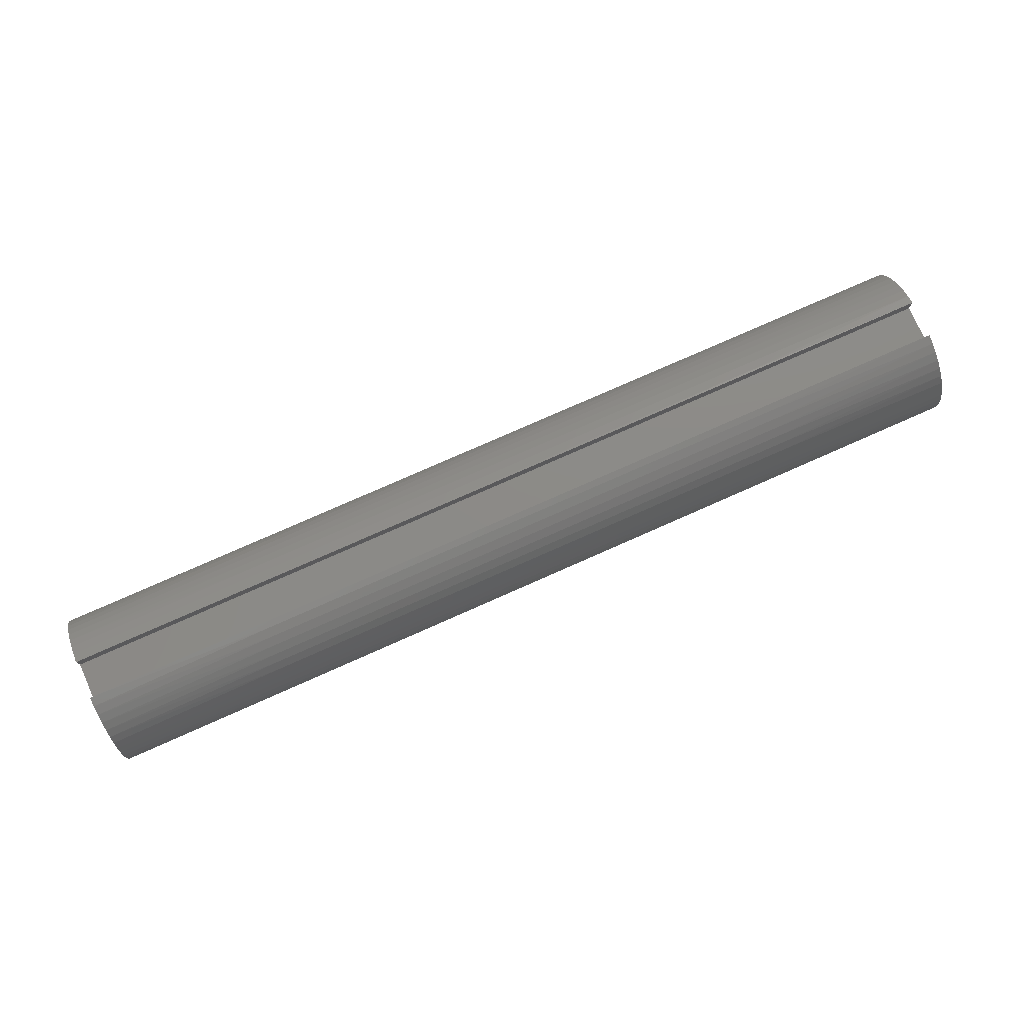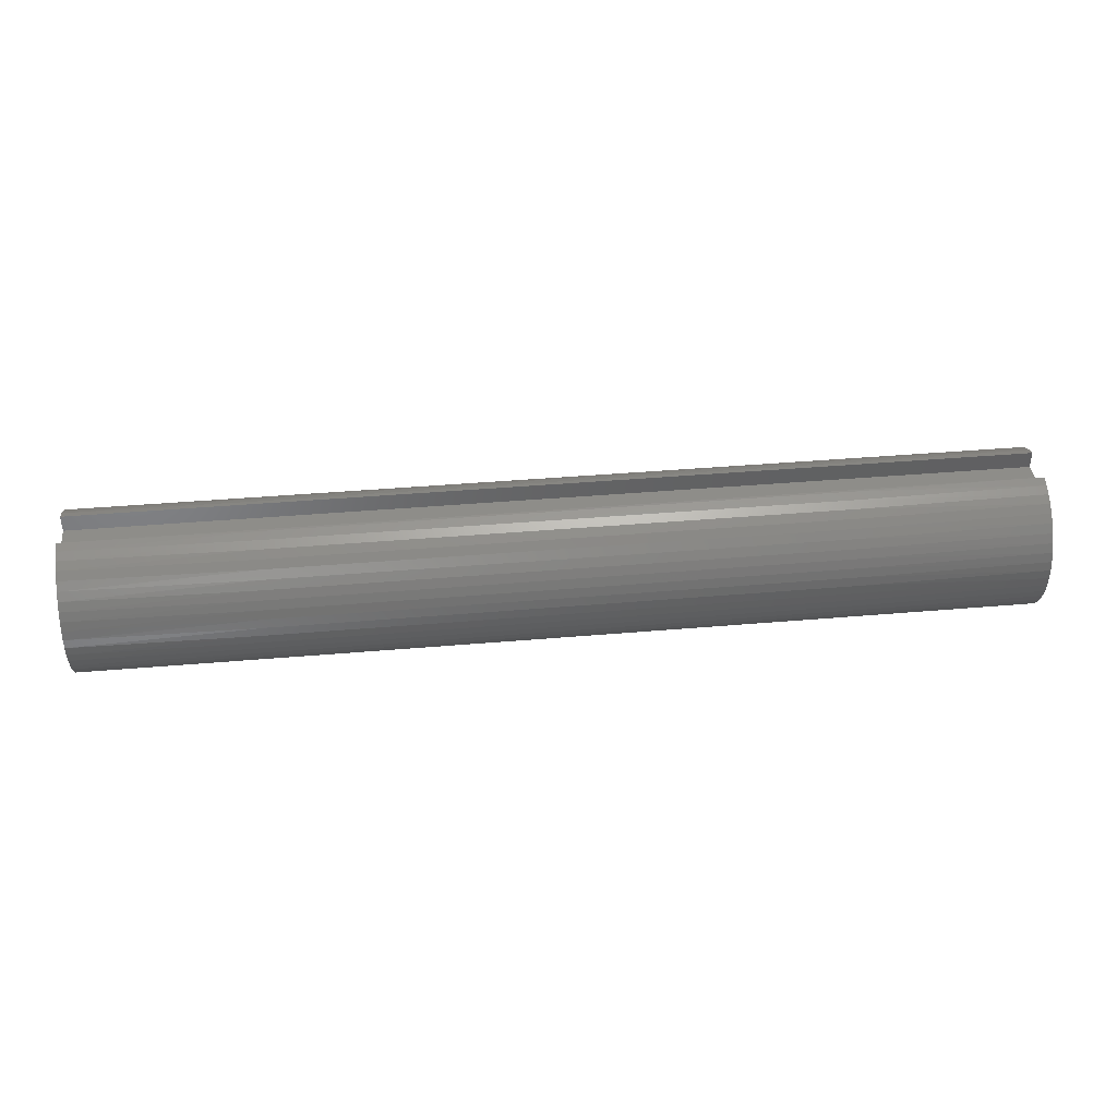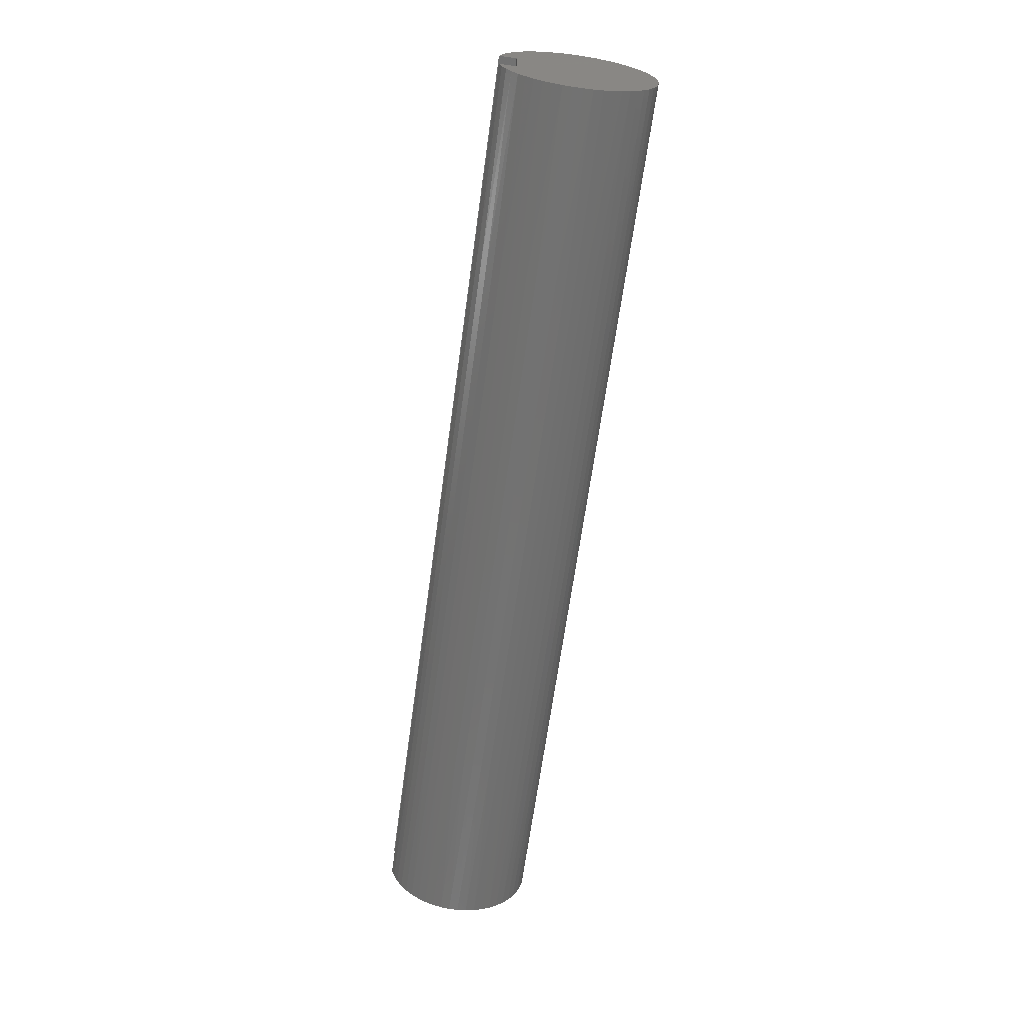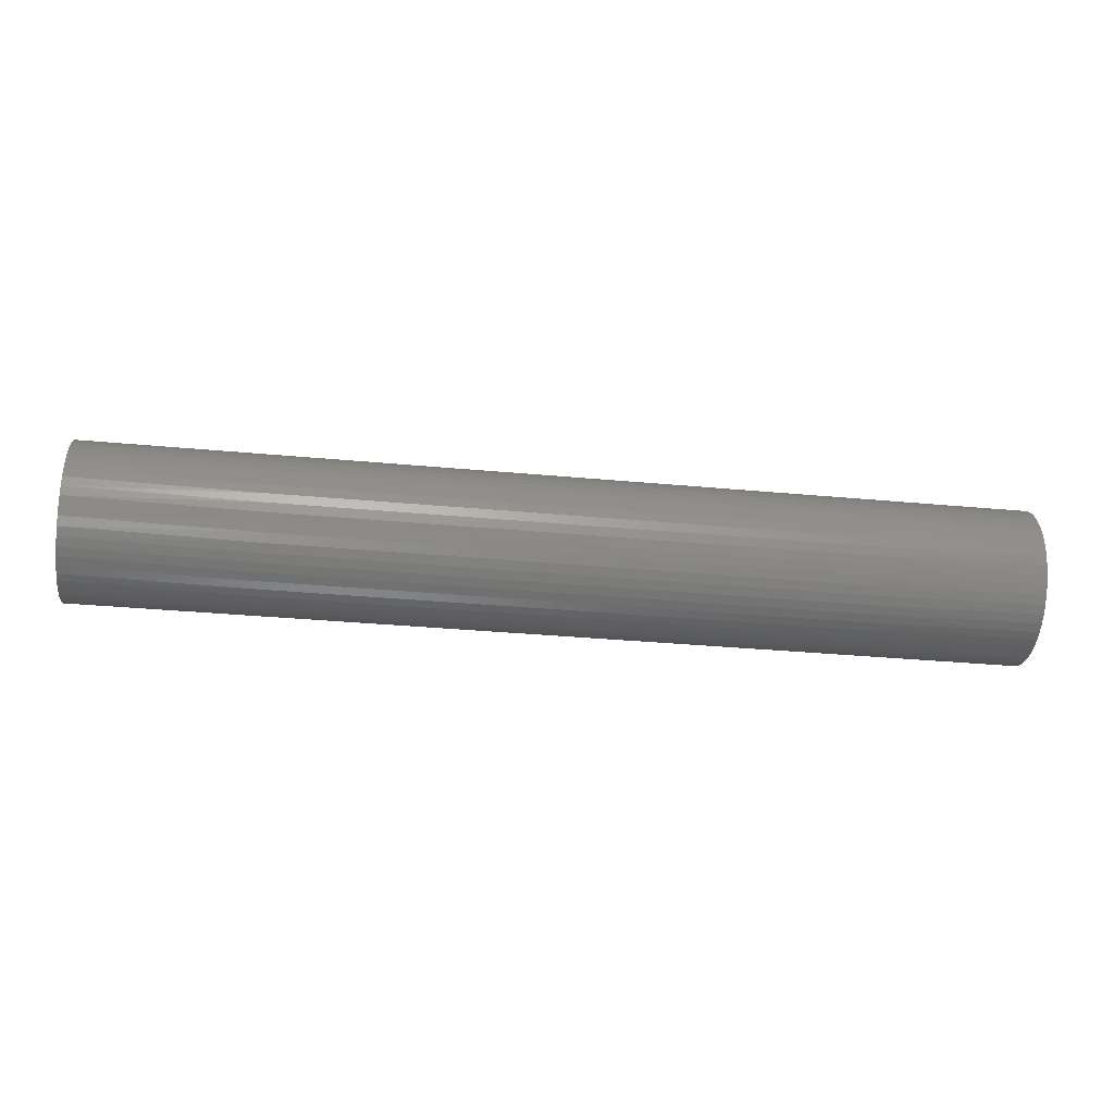
<metadata>
{"format":"stl","ext":"stl","renderer":"f3d","projection":"perspective","resolution":1024,"background":"white","views":[{"elev":77.0,"azim":-23.9,"up":"+Y"},{"elev":40.1,"azim":173.9,"up":"+Y"},{"elev":-64.6,"azim":-97.8,"up":"+Z"},{"elev":-33.4,"azim":172.7,"up":"+Y"}]}
</metadata>
<code>
# stl→obj: 288 verts, 572 faces
v 0 0.375 0.125
v 6 0.375 0.125
v 0 0.375 -0.125
v 6 0.375 -0.125
v 0 0.4841 -0.125
v 6 0.4841 -0.125
v 0 0.4651 0.1834
v 1.2 0.4716 0.1662
v 0 0.4841 0.125
v 2.4 0.4716 0.1662
v 3.6 0.4716 0.1662
v 3.6 0.4476 0.2229
v 4.8 0.4476 0.2229
v 4.8 0.4168 0.2762
v 6 0.4391 0.2391
v 6 0.4065 0.2911
v 4.8 0.3797 0.3253
v 6 0.3677 0.3388
v 4.8 0.3368 0.3695
v 6 0.3234 0.3813
v 4.8 0.2889 0.4081
v 6 0.2742 0.4181
v 4.8 0.2365 0.4405
v 6 0.2209 0.4486
v 4.8 0.1806 0.4662
v 6 0.1642 0.4723
v 4.8 0.122 0.4849
v 6 0.1051 0.4888
v 4.8 0.06144 0.4962
v 6 0.04434 0.498
v 4.8 -0 0.5
v 6 -0.01707 0.4997
v 4.8 -0.06144 0.4962
v 6 -0.07821 0.4938
v 4.8 -0.122 0.4849
v 6 -0.1382 0.4805
v 4.8 -0.1806 0.4662
v 6 -0.1961 0.46
v 4.8 -0.2365 0.4405
v 6 -0.251 0.4324
v 4.8 -0.2889 0.4081
v 6 -0.3021 0.3984
v 4.8 -0.3368 0.3695
v 6 -0.3487 0.3584
v 4.8 -0.3797 0.3253
v 6 -0.39 0.3129
v 4.8 -0.4168 0.2762
v 6 -0.4254 0.2627
v 4.8 -0.4476 0.2229
v 6 -0.4544 0.2086
v 4.8 -0.4716 0.1662
v 6 -0.4766 0.1513
v 4.8 -0.4884 0.107
v 6 -0.4915 0.09168
v 4.8 -0.4979 0.04613
v 6 -0.4991 0.03071
v 4.8 -0.4998 -0.0154
v 6 -0.4991 -0.03071
v 4.8 -0.4941 -0.0767
v 6 -0.4915 -0.09168
v 4.8 -0.4809 -0.1368
v 6 -0.4766 -0.1513
v 4.8 -0.4605 -0.1949
v 6 -0.4544 -0.2086
v 4.8 -0.433 -0.25
v 6 -0.4254 -0.2627
v 4.8 -0.399 -0.3013
v 6 -0.39 -0.3129
v 4.8 -0.359 -0.3481
v 6 -0.3487 -0.3584
v 4.8 -0.3135 -0.3895
v 6 -0.3021 -0.3984
v 4.8 -0.2632 -0.4251
v 6 -0.251 -0.4324
v 4.8 -0.209 -0.4542
v 6 -0.1961 -0.46
v 4.8 -0.1516 -0.4765
v 6 -0.1382 -0.4805
v 4.8 -0.09187 -0.4915
v 6 -0.07821 -0.4938
v 4.8 -0.03078 -0.4991
v 6 -0.01707 -0.4997
v 4.8 0.03078 -0.4991
v 6 0.04434 -0.498
v 4.8 0.09187 -0.4915
v 6 0.1051 -0.4888
v 4.8 0.1516 -0.4765
v 6 0.1642 -0.4723
v 4.8 0.209 -0.4542
v 6 0.2209 -0.4486
v 4.8 0.2632 -0.4251
v 6 0.2742 -0.4181
v 4.8 0.3135 -0.3895
v 6 0.3234 -0.3813
v 4.8 0.359 -0.3481
v 6 0.3677 -0.3388
v 4.8 0.399 -0.3013
v 6 0.4065 -0.2911
v 4.8 0.433 -0.25
v 6 0.4391 -0.2391
v 4.8 0.4605 -0.1949
v 6 0.4651 -0.1834
v 4.8 0.4809 -0.1368
v 3.6 0.4809 -0.1368
v 2.4 0.4809 -0.1368
v 2.4 0.4605 -0.1949
v 1.2 0.4605 -0.1949
v 1.2 0.433 -0.25
v 0 0.4391 -0.2391
v 0 0.4065 -0.2911
v 1.2 0.399 -0.3013
v 0 0.3677 -0.3388
v 1.2 0.359 -0.3481
v 0 0.3234 -0.3813
v 1.2 0.3135 -0.3895
v 0 0.2742 -0.4181
v 1.2 0.2632 -0.4251
v 0 0.2209 -0.4486
v 1.2 0.209 -0.4542
v 0 0.1642 -0.4723
v 1.2 0.1516 -0.4765
v 0 0.1051 -0.4888
v 1.2 0.09187 -0.4915
v 0 0.04434 -0.498
v 1.2 0.03078 -0.4991
v 0 -0.01707 -0.4997
v 1.2 -0.03078 -0.4991
v 0 -0.07821 -0.4938
v 1.2 -0.09187 -0.4915
v 0 -0.1382 -0.4805
v 1.2 -0.1516 -0.4765
v 0 -0.1961 -0.46
v 1.2 -0.209 -0.4542
v 0 -0.251 -0.4324
v 1.2 -0.2632 -0.4251
v 0 -0.3021 -0.3984
v 1.2 -0.3135 -0.3895
v 0 -0.3487 -0.3584
v 1.2 -0.359 -0.3481
v 0 -0.39 -0.3129
v 1.2 -0.399 -0.3013
v 0 -0.4254 -0.2627
v 1.2 -0.433 -0.25
v 0 -0.4544 -0.2086
v 1.2 -0.4605 -0.1949
v 0 -0.4766 -0.1513
v 1.2 -0.4809 -0.1368
v 0 -0.4915 -0.09168
v 1.2 -0.4941 -0.0767
v 0 -0.4991 -0.03071
v 1.2 -0.4998 -0.0154
v 0 -0.4991 0.03071
v 1.2 -0.4979 0.04613
v 0 -0.4915 0.09168
v 1.2 -0.4884 0.107
v 0 -0.4766 0.1513
v 1.2 -0.4716 0.1662
v 0 -0.4544 0.2086
v 1.2 -0.4476 0.2229
v 0 -0.4254 0.2627
v 1.2 -0.4168 0.2762
v 0 -0.39 0.3129
v 1.2 -0.3797 0.3253
v 0 -0.3487 0.3584
v 1.2 -0.3368 0.3695
v 0 -0.3021 0.3984
v 1.2 -0.2889 0.4081
v 0 -0.251 0.4324
v 1.2 -0.2365 0.4405
v 0 -0.1961 0.46
v 1.2 -0.1806 0.4662
v 0 -0.1382 0.4805
v 1.2 -0.122 0.4849
v 0 -0.07821 0.4938
v 1.2 -0.06144 0.4962
v 0 -0.01707 0.4997
v 1.2 0 0.5
v 0 0.04434 0.498
v 1.2 0.06144 0.4962
v 0 0.1051 0.4888
v 1.2 0.122 0.4849
v 0 0.1642 0.4723
v 1.2 0.1806 0.4662
v 0 0.2209 0.4486
v 1.2 0.2365 0.4405
v 0 0.2742 0.4181
v 1.2 0.2889 0.4081
v 0 0.3234 0.3813
v 1.2 0.3368 0.3695
v 0 0.3677 0.3388
v 1.2 0.3797 0.3253
v 0 0.4065 0.2911
v 1.2 0.4168 0.2762
v 0 0.4391 0.2391
v 1.2 0.4476 0.2229
v 0 0.4651 -0.1834
v 1.2 0.4809 -0.1368
v 6 0.4651 0.1834
v 4.8 0.4716 0.1662
v 6 0.4841 0.125
v 2.4 0 0.5
v 2.4 0.06144 0.4962
v 2.4 0.122 0.4849
v 2.4 0.1806 0.4662
v 2.4 0.2365 0.4405
v 2.4 0.2889 0.4081
v 2.4 0.3368 0.3695
v 2.4 0.3797 0.3253
v 2.4 0.4168 0.2762
v 2.4 0.4476 0.2229
v 3.6 0 0.5
v 3.6 0.06144 0.4962
v 3.6 0.122 0.4849
v 3.6 0.1806 0.4662
v 3.6 0.2365 0.4405
v 3.6 0.2889 0.4081
v 3.6 0.3368 0.3695
v 3.6 0.3797 0.3253
v 3.6 0.4168 0.2762
v 2.4 -0.06144 0.4962
v 2.4 -0.122 0.4849
v 2.4 -0.1806 0.4662
v 2.4 -0.2365 0.4405
v 2.4 -0.2889 0.4081
v 2.4 -0.3368 0.3695
v 2.4 -0.3797 0.3253
v 2.4 -0.4168 0.2762
v 2.4 -0.4476 0.2229
v 2.4 -0.4716 0.1662
v 2.4 -0.4884 0.107
v 2.4 -0.4979 0.04613
v 2.4 -0.4998 -0.0154
v 2.4 -0.4941 -0.0767
v 2.4 -0.4809 -0.1368
v 2.4 -0.4605 -0.1949
v 2.4 -0.433 -0.25
v 2.4 -0.399 -0.3013
v 2.4 -0.359 -0.3481
v 2.4 -0.3135 -0.3895
v 2.4 -0.2632 -0.4251
v 2.4 -0.209 -0.4542
v 2.4 -0.1516 -0.4765
v 2.4 -0.09187 -0.4915
v 2.4 -0.03078 -0.4991
v 2.4 0.03078 -0.4991
v 2.4 0.09187 -0.4915
v 2.4 0.1516 -0.4765
v 2.4 0.209 -0.4542
v 2.4 0.2632 -0.4251
v 2.4 0.3135 -0.3895
v 2.4 0.359 -0.3481
v 2.4 0.399 -0.3013
v 2.4 0.433 -0.25
v 3.6 -0.06144 0.4962
v 3.6 -0.122 0.4849
v 3.6 -0.1806 0.4662
v 3.6 -0.2365 0.4405
v 3.6 -0.2889 0.4081
v 3.6 -0.3368 0.3695
v 3.6 -0.3797 0.3253
v 3.6 -0.4168 0.2762
v 3.6 -0.4476 0.2229
v 3.6 -0.4716 0.1662
v 3.6 -0.4884 0.107
v 3.6 -0.4979 0.04613
v 3.6 -0.4998 -0.0154
v 3.6 -0.4941 -0.0767
v 3.6 -0.4809 -0.1368
v 3.6 -0.4605 -0.1949
v 3.6 -0.433 -0.25
v 3.6 -0.399 -0.3013
v 3.6 -0.359 -0.3481
v 3.6 -0.3135 -0.3895
v 3.6 -0.2632 -0.4251
v 3.6 -0.209 -0.4542
v 3.6 -0.1516 -0.4765
v 3.6 -0.09187 -0.4915
v 3.6 -0.03078 -0.4991
v 3.6 0.03078 -0.4991
v 3.6 0.09187 -0.4915
v 3.6 0.1516 -0.4765
v 3.6 0.209 -0.4542
v 3.6 0.2632 -0.4251
v 3.6 0.3135 -0.3895
v 3.6 0.359 -0.3481
v 3.6 0.399 -0.3013
v 3.6 0.433 -0.25
v 3.6 0.4605 -0.1949
f 1 2 3
f 3 2 4
f 3 4 5
f 5 4 6
f 7 8 9
f 9 8 10
f 9 10 11
f 11 10 12
f 11 12 13
f 13 12 14
f 13 14 15
f 15 14 16
f 16 14 17
f 16 17 18
f 18 17 19
f 18 19 20
f 20 19 21
f 20 21 22
f 22 21 23
f 22 23 24
f 24 23 25
f 24 25 26
f 26 25 27
f 26 27 28
f 28 27 29
f 28 29 30
f 30 29 31
f 30 31 32
f 32 31 33
f 32 33 34
f 34 33 35
f 34 35 36
f 36 35 37
f 36 37 38
f 38 37 39
f 38 39 40
f 40 39 41
f 40 41 42
f 42 41 43
f 42 43 44
f 44 43 45
f 44 45 46
f 46 45 47
f 46 47 48
f 48 47 49
f 48 49 50
f 50 49 51
f 50 51 52
f 52 51 53
f 52 53 54
f 54 53 55
f 54 55 56
f 56 55 57
f 56 57 58
f 58 57 59
f 58 59 60
f 60 59 61
f 60 61 62
f 62 61 63
f 62 63 64
f 64 63 65
f 64 65 66
f 66 65 67
f 66 67 68
f 68 67 69
f 68 69 70
f 70 69 71
f 70 71 72
f 72 71 73
f 72 73 74
f 74 73 75
f 74 75 76
f 76 75 77
f 76 77 78
f 78 77 79
f 78 79 80
f 80 79 81
f 80 81 82
f 82 81 83
f 82 83 84
f 84 83 85
f 84 85 86
f 86 85 87
f 86 87 88
f 88 87 89
f 88 89 90
f 90 89 91
f 90 91 92
f 92 91 93
f 92 93 94
f 94 93 95
f 94 95 96
f 96 95 97
f 96 97 98
f 98 97 99
f 98 99 100
f 100 99 101
f 100 101 102
f 102 101 103
f 102 103 6
f 6 103 104
f 6 104 105
f 105 104 106
f 105 106 107
f 107 106 108
f 107 108 109
f 109 108 110
f 110 108 111
f 110 111 112
f 112 111 113
f 112 113 114
f 114 113 115
f 114 115 116
f 116 115 117
f 116 117 118
f 118 117 119
f 118 119 120
f 120 119 121
f 120 121 122
f 122 121 123
f 122 123 124
f 124 123 125
f 124 125 126
f 126 125 127
f 126 127 128
f 128 127 129
f 128 129 130
f 130 129 131
f 130 131 132
f 132 131 133
f 132 133 134
f 134 133 135
f 134 135 136
f 136 135 137
f 136 137 138
f 138 137 139
f 138 139 140
f 140 139 141
f 140 141 142
f 142 141 143
f 142 143 144
f 144 143 145
f 144 145 146
f 146 145 147
f 146 147 148
f 148 147 149
f 148 149 150
f 150 149 151
f 150 151 152
f 152 151 153
f 152 153 154
f 154 153 155
f 154 155 156
f 156 155 157
f 156 157 158
f 158 157 159
f 158 159 160
f 160 159 161
f 160 161 162
f 162 161 163
f 162 163 164
f 164 163 165
f 164 165 166
f 166 165 167
f 166 167 168
f 168 167 169
f 168 169 170
f 170 169 171
f 170 171 172
f 172 171 173
f 172 173 174
f 174 173 175
f 174 175 176
f 176 175 177
f 176 177 178
f 178 177 179
f 178 179 180
f 180 179 181
f 180 181 182
f 182 181 183
f 182 183 184
f 184 183 185
f 184 185 186
f 186 185 187
f 186 187 188
f 188 187 189
f 188 189 190
f 190 189 191
f 190 191 192
f 192 191 193
f 192 193 194
f 194 193 195
f 194 195 7
f 7 195 8
f 109 196 107
f 107 196 197
f 107 197 105
f 105 197 5
f 105 5 6
f 196 5 197
f 15 198 13
f 13 198 199
f 13 199 11
f 11 199 200
f 11 200 9
f 198 200 199
f 177 201 179
f 179 201 202
f 179 202 181
f 181 202 203
f 181 203 183
f 183 203 204
f 183 204 185
f 185 204 205
f 185 205 187
f 187 205 206
f 187 206 189
f 189 206 207
f 189 207 191
f 191 207 208
f 191 208 193
f 193 208 209
f 193 209 195
f 195 209 210
f 195 210 8
f 8 210 10
f 201 211 202
f 202 211 212
f 202 212 203
f 203 212 213
f 203 213 204
f 204 213 214
f 204 214 205
f 205 214 215
f 205 215 206
f 206 215 216
f 206 216 207
f 207 216 217
f 207 217 208
f 208 217 218
f 208 218 209
f 209 218 219
f 209 219 210
f 210 219 12
f 210 12 10
f 201 177 220
f 220 177 175
f 220 175 221
f 221 175 173
f 221 173 222
f 222 173 171
f 222 171 223
f 223 171 169
f 223 169 224
f 224 169 167
f 224 167 225
f 225 167 165
f 225 165 226
f 226 165 163
f 226 163 227
f 227 163 161
f 227 161 228
f 228 161 159
f 228 159 229
f 229 159 157
f 229 157 230
f 230 157 155
f 230 155 231
f 231 155 153
f 231 153 232
f 232 153 151
f 232 151 233
f 233 151 149
f 233 149 234
f 234 149 147
f 234 147 235
f 235 147 145
f 235 145 236
f 236 145 143
f 236 143 237
f 237 143 141
f 237 141 238
f 238 141 139
f 238 139 239
f 239 139 137
f 239 137 240
f 240 137 135
f 240 135 241
f 241 135 133
f 241 133 242
f 242 133 131
f 242 131 243
f 243 131 129
f 243 129 244
f 244 129 127
f 244 127 245
f 245 127 125
f 245 125 246
f 246 125 123
f 246 123 247
f 247 123 121
f 247 121 248
f 248 121 119
f 248 119 249
f 249 119 117
f 249 117 250
f 250 117 115
f 250 115 251
f 251 115 113
f 251 113 252
f 252 113 111
f 252 111 253
f 253 111 108
f 253 108 106
f 211 31 212
f 212 31 29
f 212 29 213
f 213 29 27
f 213 27 214
f 214 27 25
f 214 25 215
f 215 25 23
f 215 23 216
f 216 23 21
f 216 21 217
f 217 21 19
f 217 19 218
f 218 19 17
f 218 17 219
f 219 17 14
f 219 14 12
f 211 201 254
f 254 201 220
f 254 220 255
f 255 220 221
f 255 221 256
f 256 221 222
f 256 222 257
f 257 222 223
f 257 223 258
f 258 223 224
f 258 224 259
f 259 224 225
f 259 225 260
f 260 225 226
f 260 226 261
f 261 226 227
f 261 227 262
f 262 227 228
f 262 228 263
f 263 228 229
f 263 229 264
f 264 229 230
f 264 230 265
f 265 230 231
f 265 231 266
f 266 231 232
f 266 232 267
f 267 232 233
f 267 233 268
f 268 233 234
f 268 234 269
f 269 234 235
f 269 235 270
f 270 235 236
f 270 236 271
f 271 236 237
f 271 237 272
f 272 237 238
f 272 238 273
f 273 238 239
f 273 239 274
f 274 239 240
f 274 240 275
f 275 240 241
f 275 241 276
f 276 241 242
f 276 242 277
f 277 242 243
f 277 243 278
f 278 243 244
f 278 244 279
f 279 244 245
f 279 245 280
f 280 245 246
f 280 246 281
f 281 246 247
f 281 247 282
f 282 247 248
f 282 248 283
f 283 248 249
f 283 249 284
f 284 249 250
f 284 250 285
f 285 250 251
f 285 251 286
f 286 251 252
f 286 252 287
f 287 252 253
f 287 253 288
f 288 253 106
f 288 106 104
f 31 211 33
f 33 211 254
f 33 254 35
f 35 254 255
f 35 255 37
f 37 255 256
f 37 256 39
f 39 256 257
f 39 257 41
f 41 257 258
f 41 258 43
f 43 258 259
f 43 259 45
f 45 259 260
f 45 260 47
f 47 260 261
f 47 261 49
f 49 261 262
f 49 262 51
f 51 262 263
f 51 263 53
f 53 263 264
f 53 264 55
f 55 264 265
f 55 265 57
f 57 265 266
f 57 266 59
f 59 266 267
f 59 267 61
f 61 267 268
f 61 268 63
f 63 268 269
f 63 269 65
f 65 269 270
f 65 270 67
f 67 270 271
f 67 271 69
f 69 271 272
f 69 272 71
f 71 272 273
f 71 273 73
f 73 273 274
f 73 274 75
f 75 274 275
f 75 275 77
f 77 275 276
f 77 276 79
f 79 276 277
f 79 277 81
f 81 277 278
f 81 278 83
f 83 278 279
f 83 279 85
f 85 279 280
f 85 280 87
f 87 280 281
f 87 281 89
f 89 281 282
f 89 282 91
f 91 282 283
f 91 283 93
f 93 283 284
f 93 284 95
f 95 284 285
f 95 285 97
f 97 285 286
f 97 286 99
f 99 286 287
f 99 287 101
f 101 287 288
f 101 288 103
f 103 288 104
f 9 200 1
f 1 200 2
f 200 198 2
f 2 198 15
f 2 15 16
f 16 18 2
f 2 18 20
f 2 20 22
f 22 24 2
f 2 24 26
f 2 26 28
f 28 30 2
f 2 30 32
f 2 32 34
f 34 36 2
f 2 36 38
f 2 38 40
f 42 72 40
f 40 72 74
f 40 74 2
f 2 74 76
f 2 76 4
f 4 76 78
f 4 78 80
f 72 42 70
f 70 42 44
f 70 44 68
f 68 44 46
f 68 46 66
f 66 46 48
f 66 48 64
f 64 48 50
f 64 50 62
f 62 50 52
f 62 52 60
f 60 52 54
f 60 54 58
f 58 54 56
f 80 82 4
f 4 82 84
f 4 84 86
f 86 88 4
f 4 88 90
f 4 90 92
f 92 94 4
f 4 94 96
f 4 96 98
f 98 100 4
f 4 100 102
f 4 102 6
f 9 1 7
f 7 1 194
f 194 1 192
f 192 1 190
f 190 1 188
f 188 1 186
f 186 1 184
f 184 1 182
f 182 1 180
f 180 1 178
f 178 1 176
f 176 1 174
f 174 1 172
f 172 1 170
f 170 1 3
f 170 3 168
f 168 3 134
f 168 134 166
f 166 134 136
f 166 136 164
f 164 136 138
f 164 138 162
f 162 138 140
f 162 140 160
f 160 140 142
f 160 142 158
f 158 142 144
f 158 144 156
f 156 144 146
f 156 146 154
f 154 146 148
f 154 148 152
f 152 148 150
f 5 196 3
f 3 196 109
f 3 109 110
f 110 112 3
f 3 112 114
f 3 114 116
f 116 118 3
f 3 118 120
f 3 120 122
f 122 124 3
f 3 124 126
f 3 126 128
f 128 130 3
f 3 130 132
f 3 132 134

</code>
